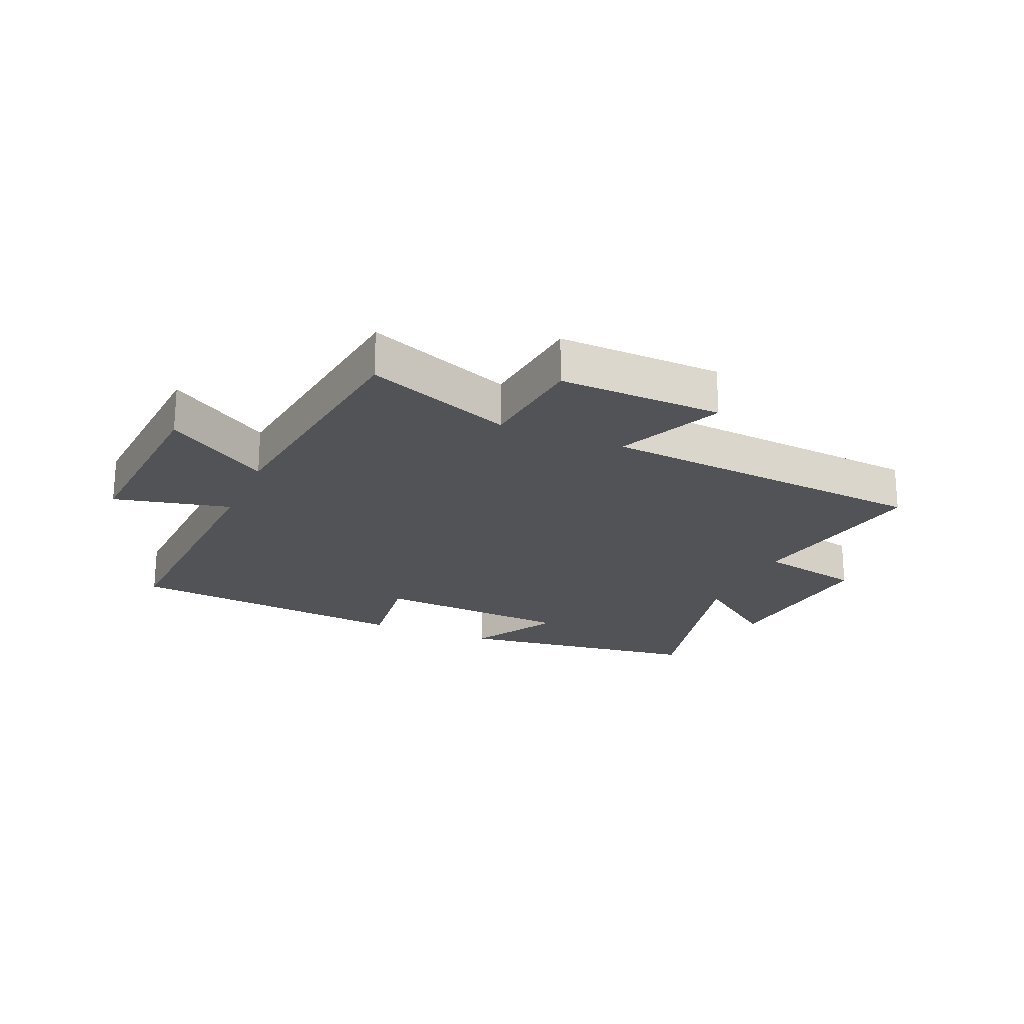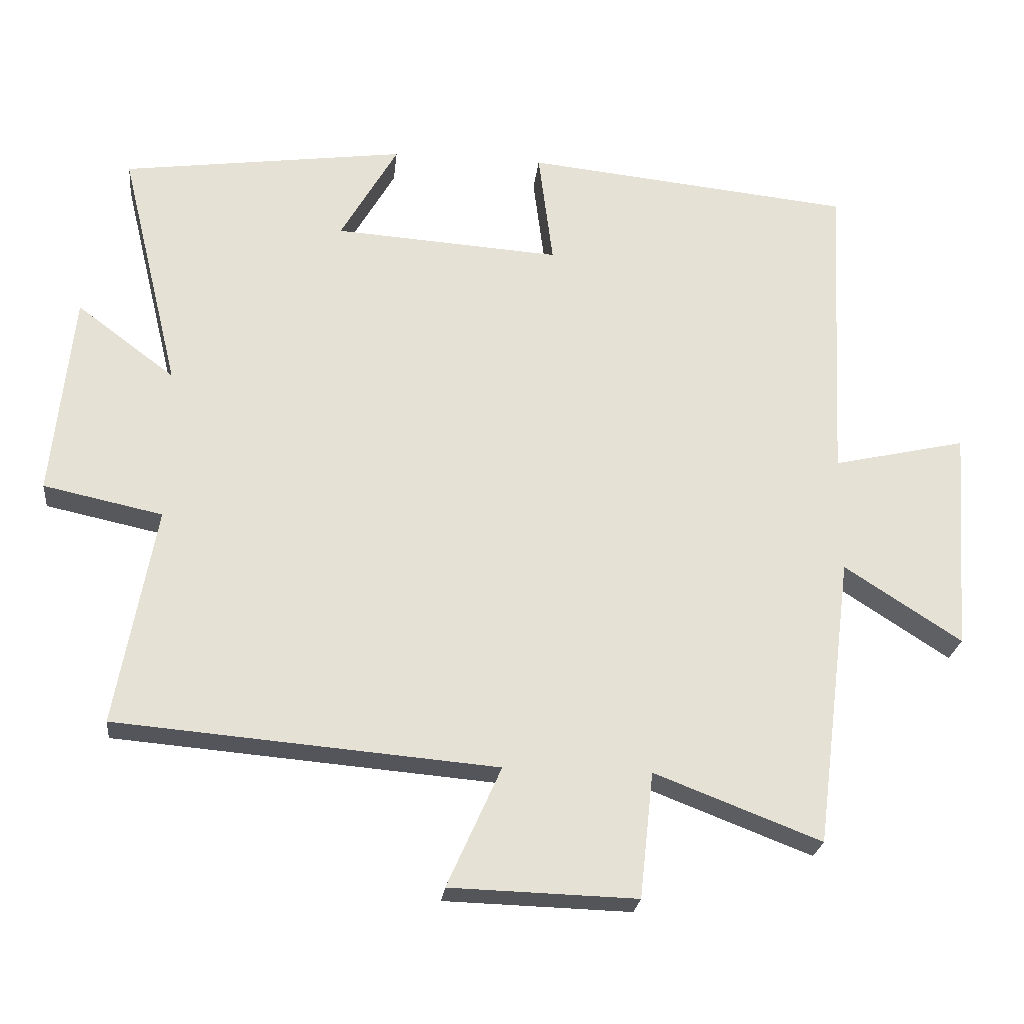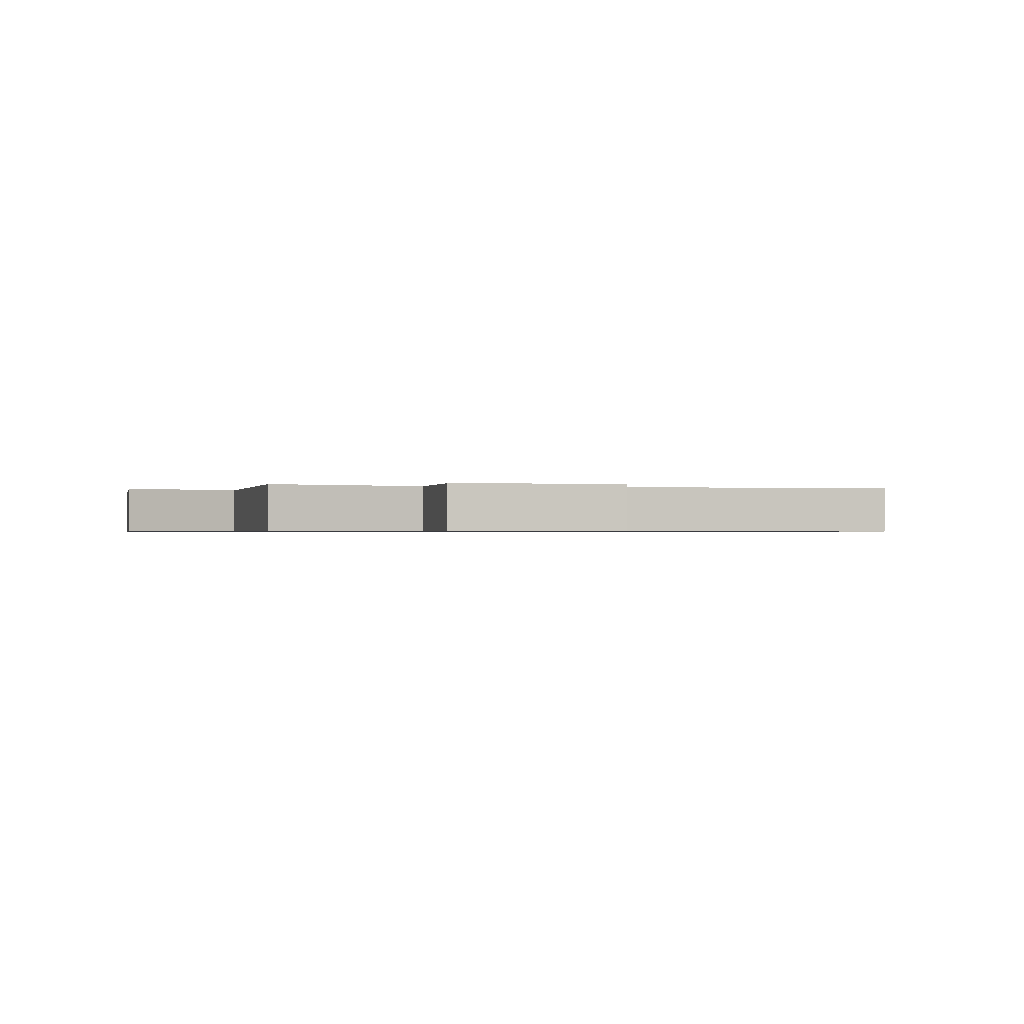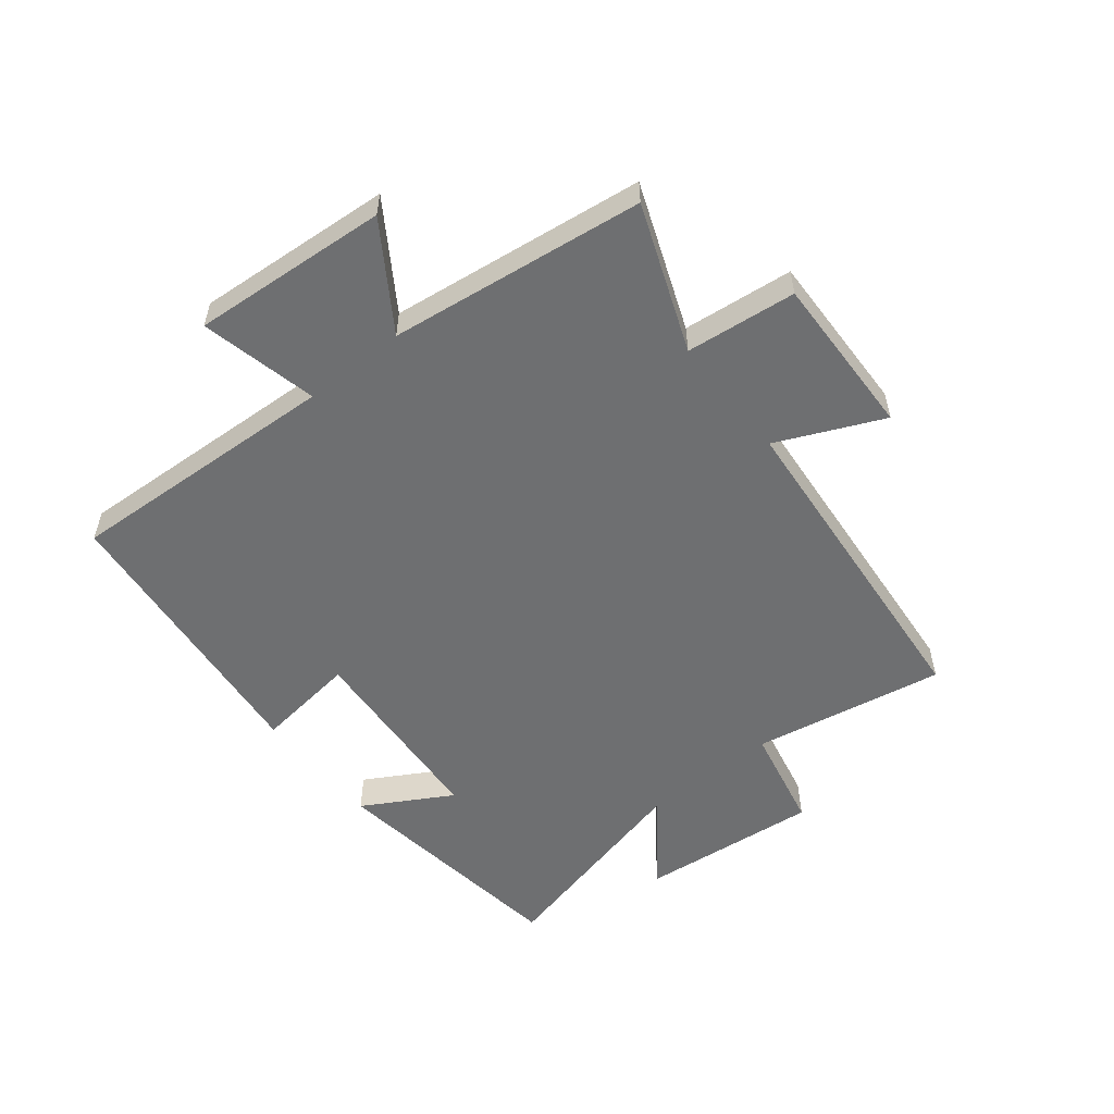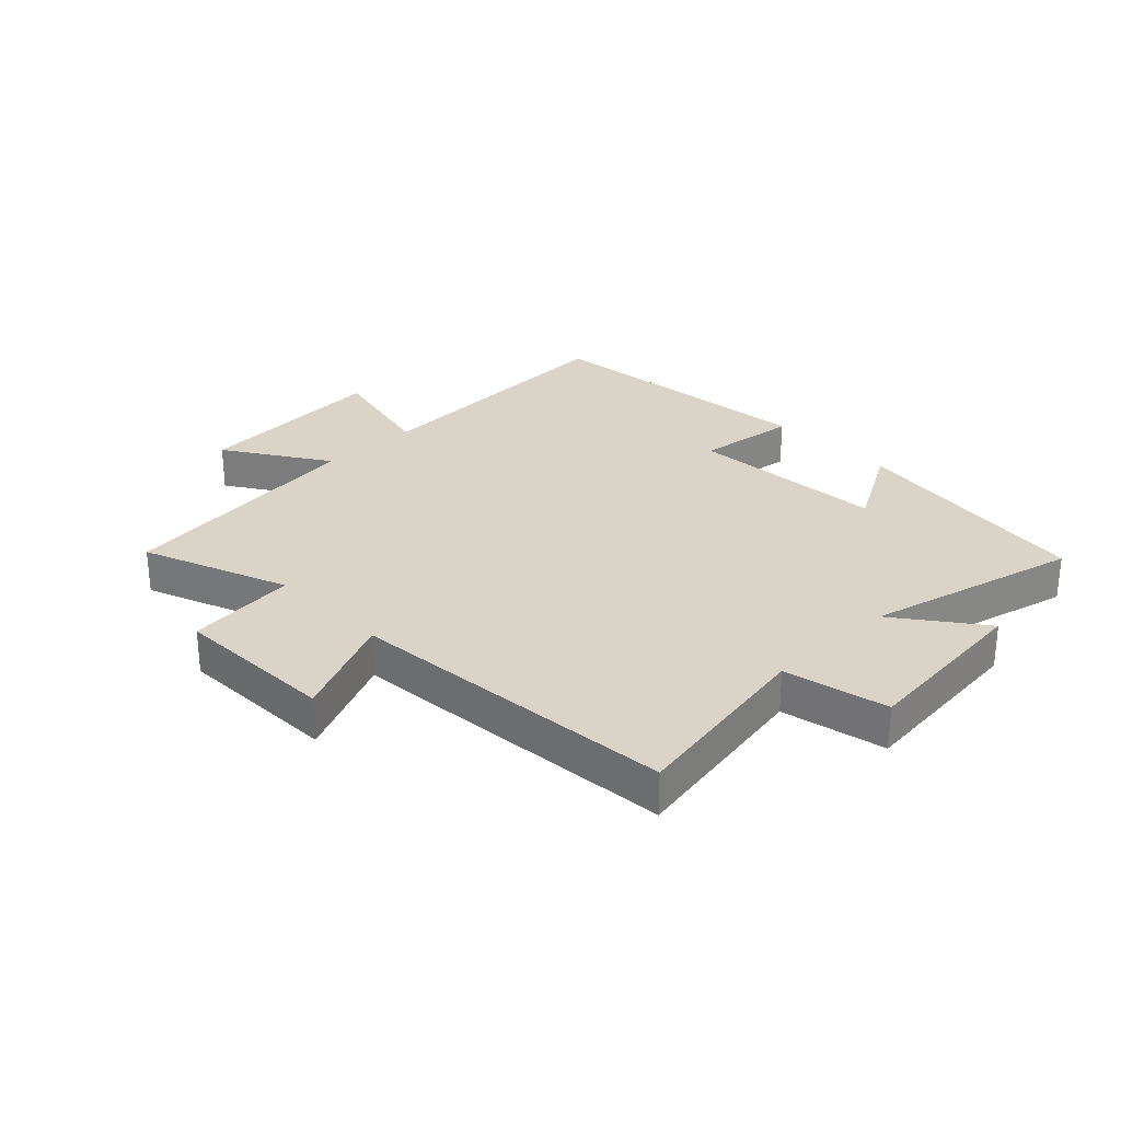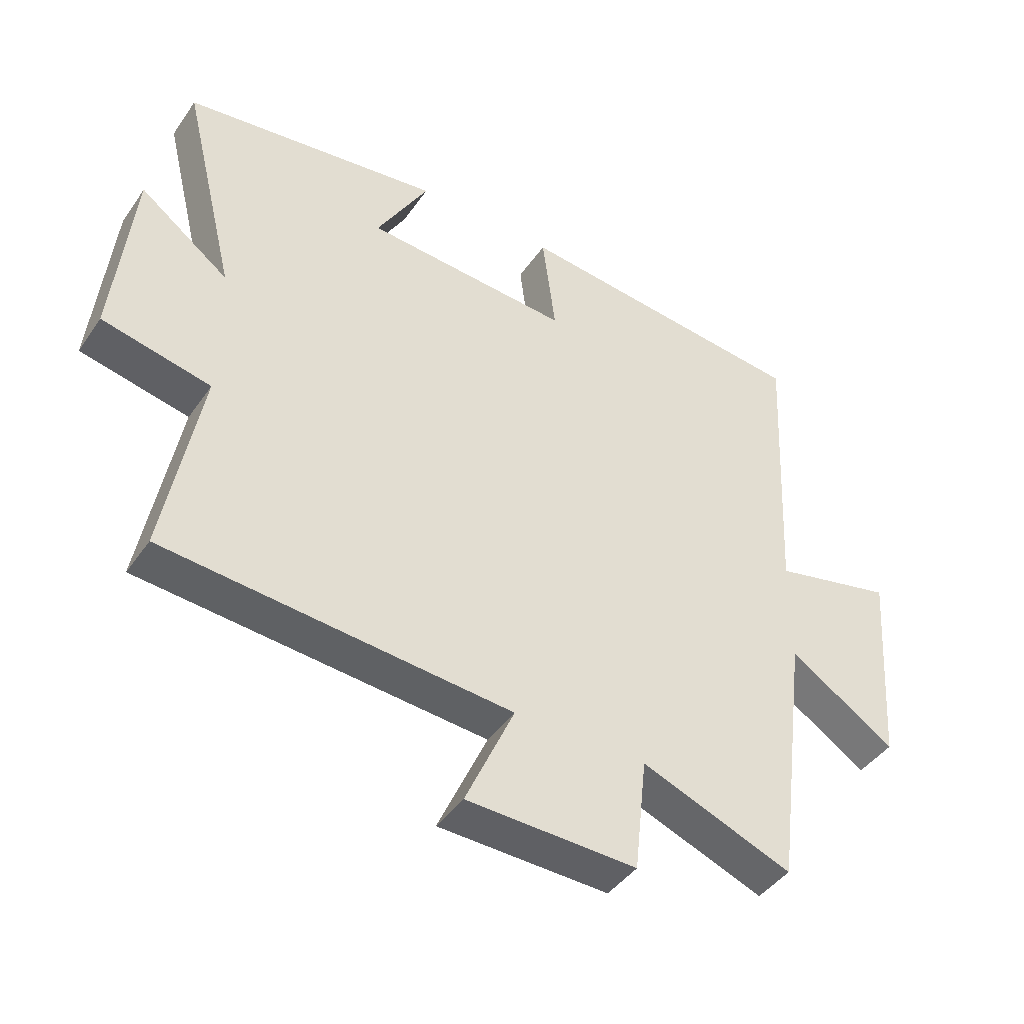
<metadata>
{"format":"obj","ext":"obj","renderer":"f3d","projection":"perspective","resolution":1024,"background":"white","views":[{"elev":-21.8,"azim":156.8,"up":"+Y"},{"elev":-24.5,"azim":-6.2,"up":"+Z"},{"elev":-0.7,"azim":172.4,"up":"+Y"},{"elev":-54.6,"azim":128.6,"up":"+Y"},{"elev":28.7,"azim":-134.0,"up":"+Y"},{"elev":-43.2,"azim":-32.1,"up":"+Z"}]}
</metadata>
<code>
v -0.557 0.07 -0.453
v -0.5 0.07 -0.136
v -0.672 0.07 -0.099
v -0.642 0.07 0.197
v -0.5 0.07 0.09
v -0.586 0.07 0.444
v -0.175 0.07 0.5
v -0.258 0.07 0.355
v 0.07 0.07 0.333
v 0.049 0.07 0.5
v 0.523 0.07 0.451
v 0.5 0.07 -0.002
v 0.693 0.07 0.042
v 0.669 0.07 -0.282
v 0.5 0.07 -0.172
v 0.446 0.07 -0.593
v 0.205 0.07 -0.5
v 0.185 0.07 -0.682
v -0.085 0.07 -0.674
v -0.007 0.07 -0.5
v -0.557 0 -0.453
v -0.5 0 -0.136
v -0.672 0 -0.099
v -0.642 0 0.197
v -0.5 0 0.09
v -0.586 0 0.444
v -0.175 0 0.5
v -0.258 0 0.355
v 0.07 0 0.333
v 0.049 0 0.5
v 0.523 0 0.451
v 0.5 0 -0.002
v 0.693 0 0.042
v 0.669 0 -0.282
v 0.5 0 -0.172
v 0.446 0 -0.593
v 0.205 0 -0.5
v 0.185 0 -0.682
v -0.085 0 -0.674
v -0.007 0 -0.5
f 17 18 19 20
f 17 20 1 2
f 15 16 17 2
f 12 13 14 15
f 12 15 2 3
f 9 10 11 12
f 8 9 12 3
f 5 6 7 8
f 5 8 3
f 3 4 5
f 40 39 38 37
f 22 21 40 37
f 22 37 36 35
f 35 34 33 32
f 23 22 35 32
f 32 31 30 29
f 23 32 29 28
f 28 27 26 25
f 23 28 25
f 25 24 23
f 1 21 22 2
f 2 22 23 3
f 3 23 24 4
f 4 24 25 5
f 5 25 26 6
f 6 26 27 7
f 7 27 28 8
f 8 28 29 9
f 9 29 30 10
f 10 30 31 11
f 11 31 32 12
f 12 32 33 13
f 13 33 34 14
f 14 34 35 15
f 15 35 36 16
f 16 36 37 17
f 17 37 38 18
f 18 38 39 19
f 19 39 40 20
f 20 40 21 1

</code>
